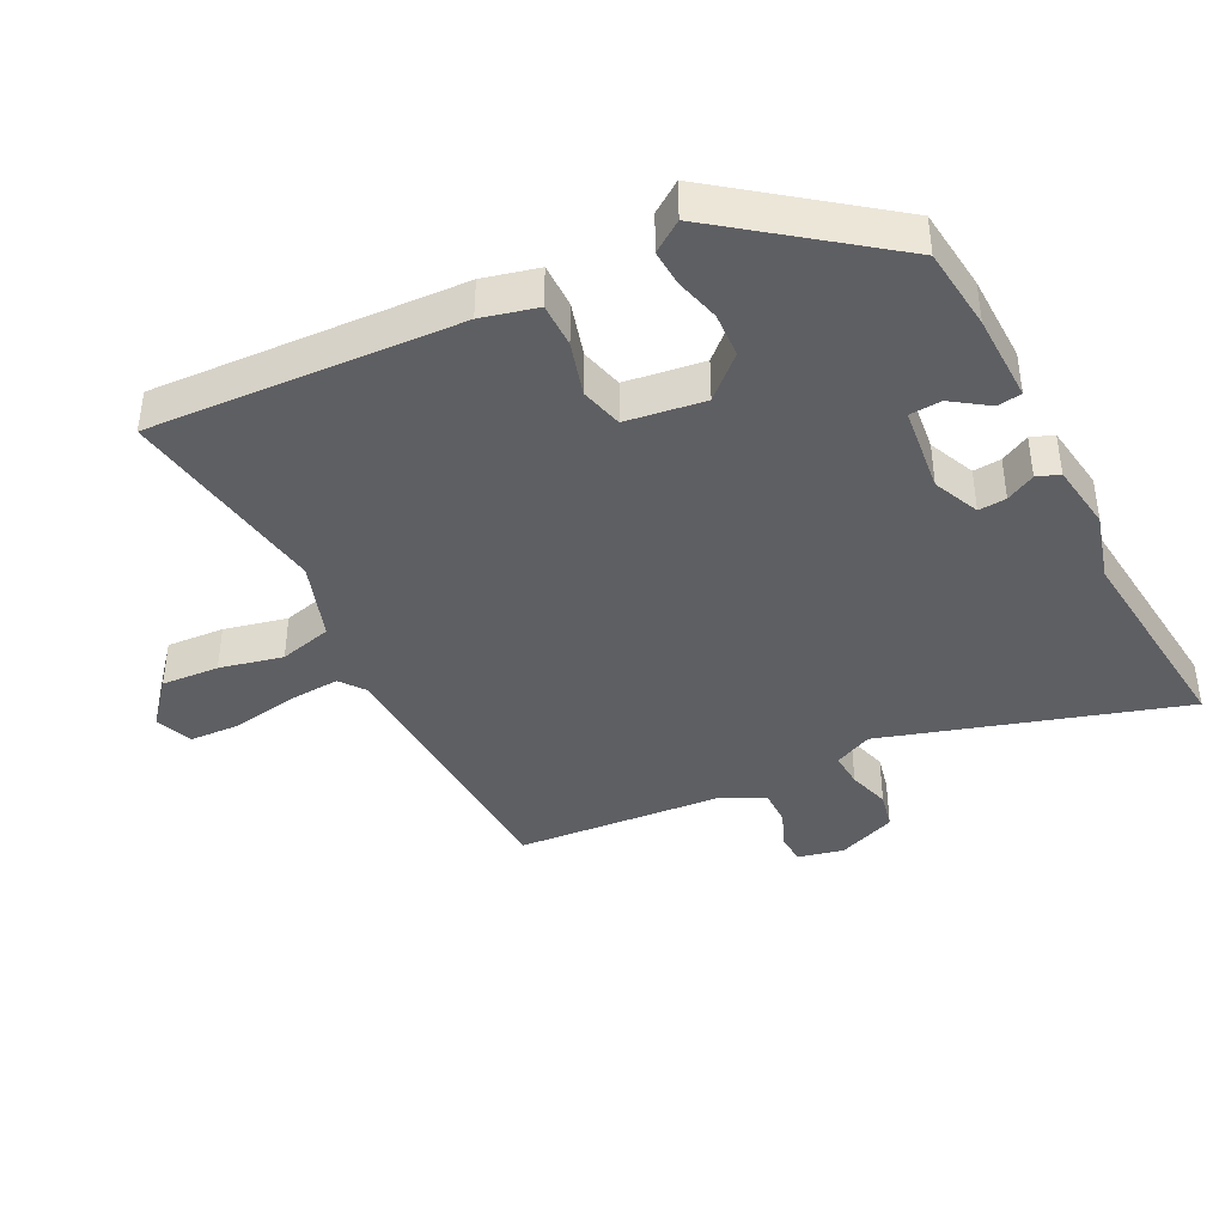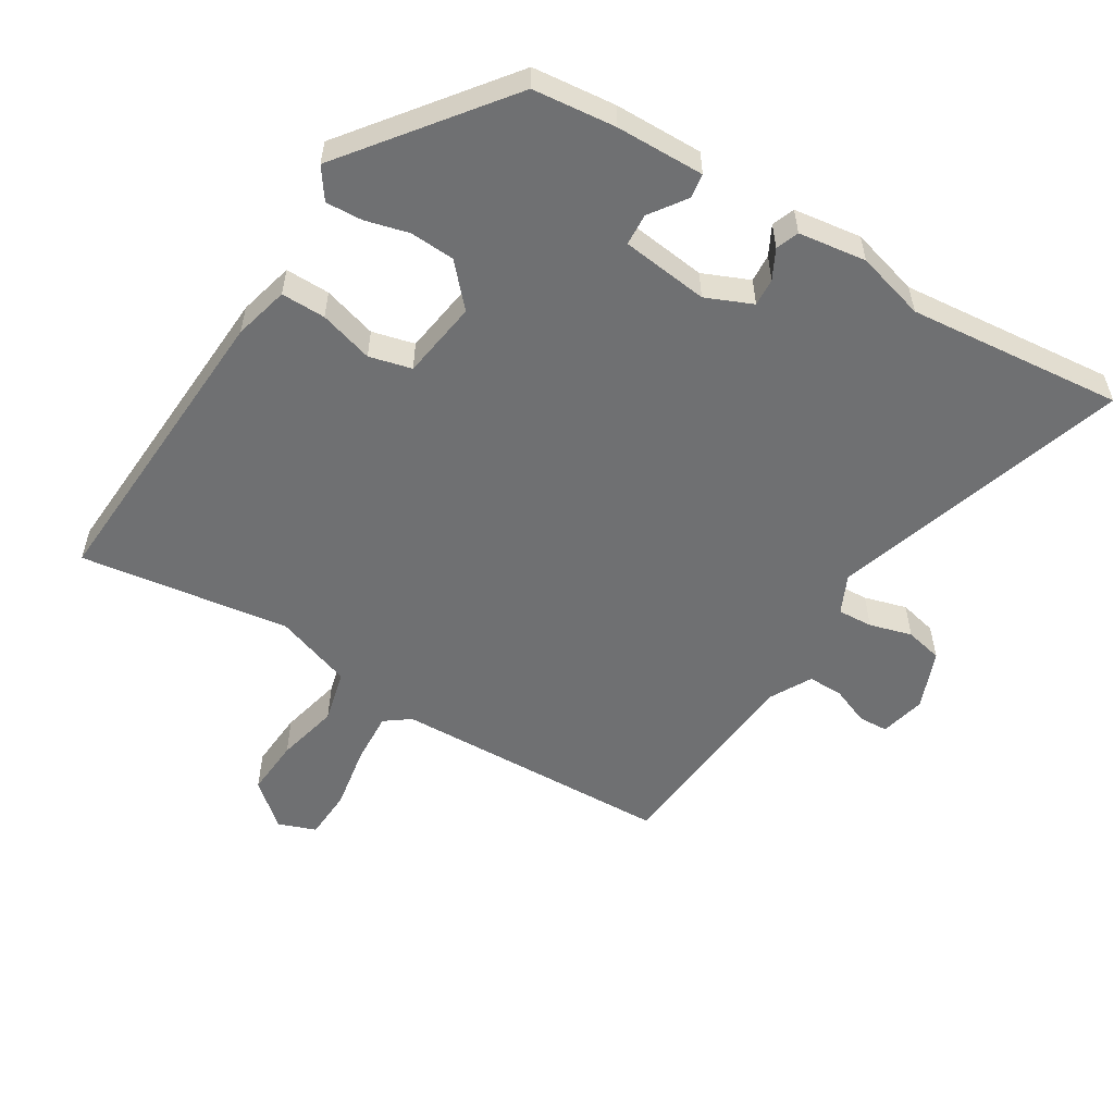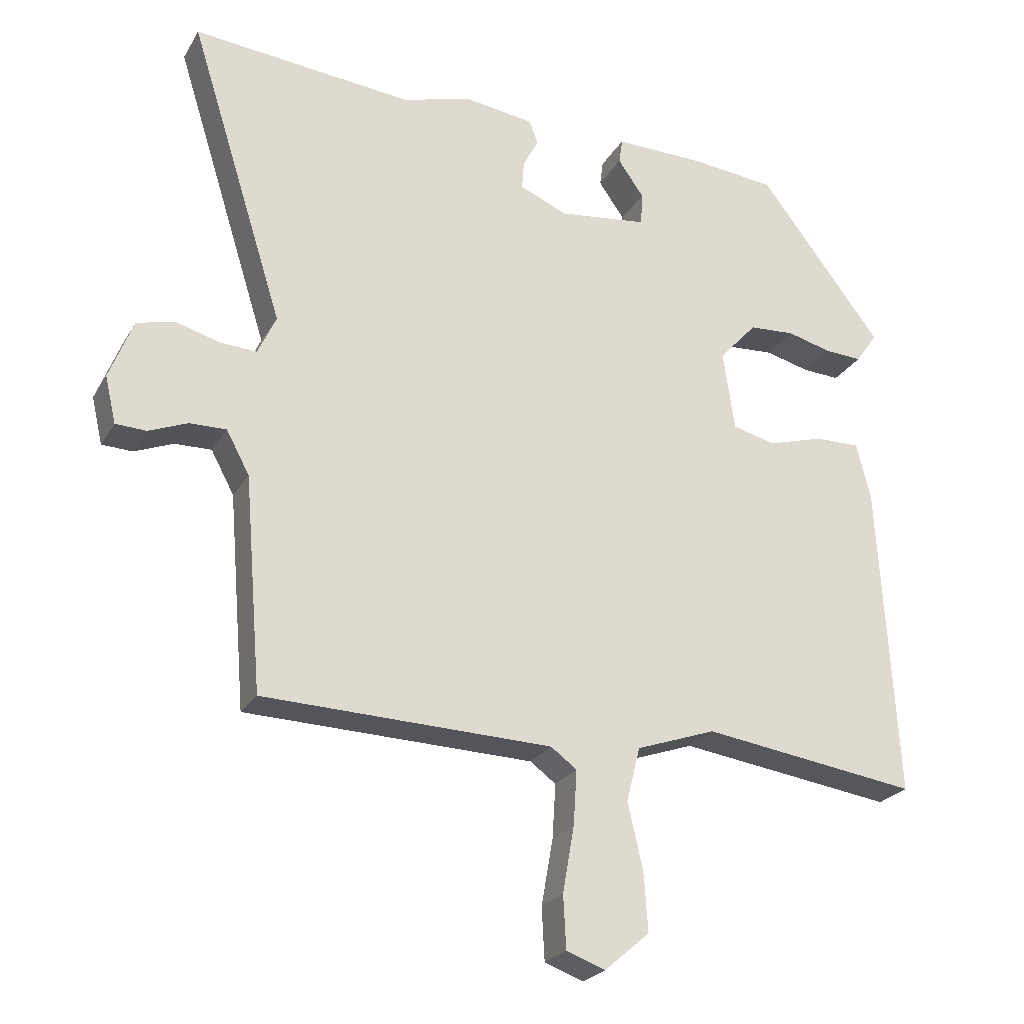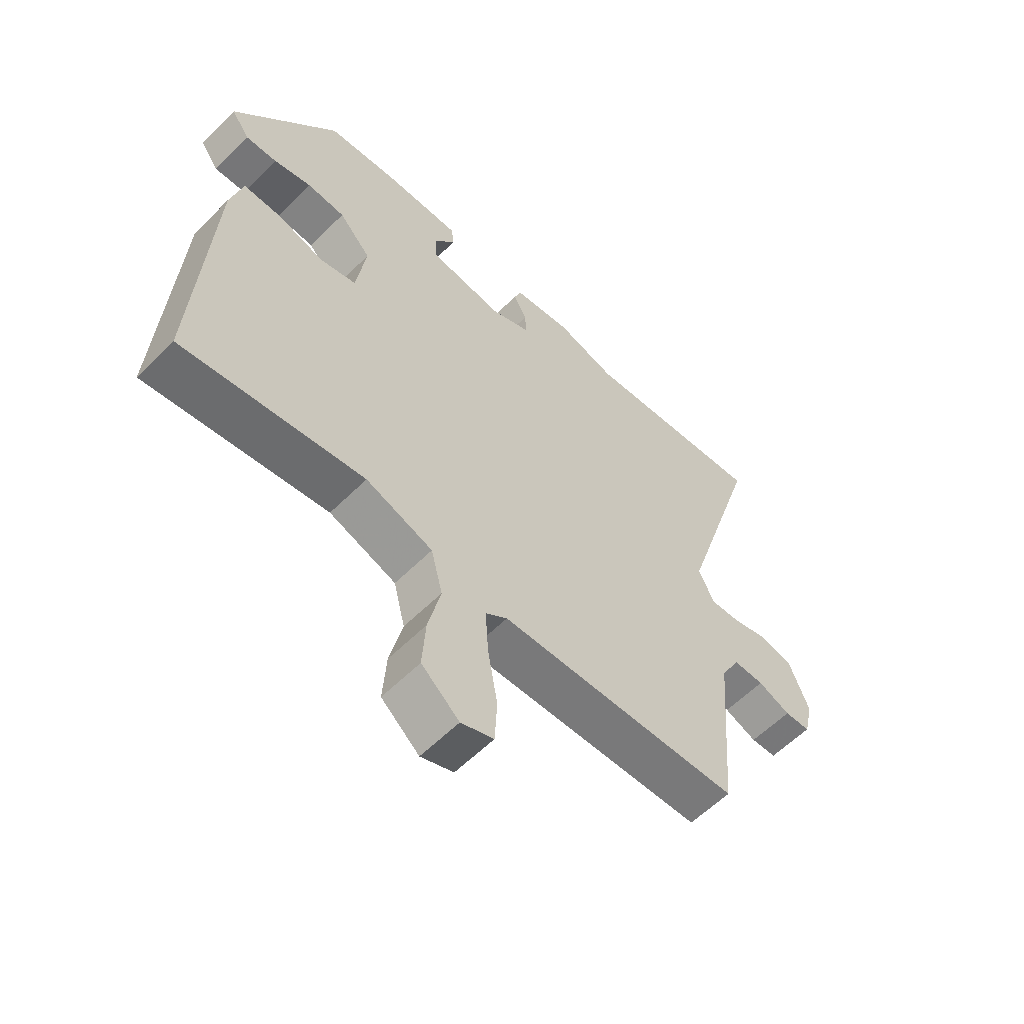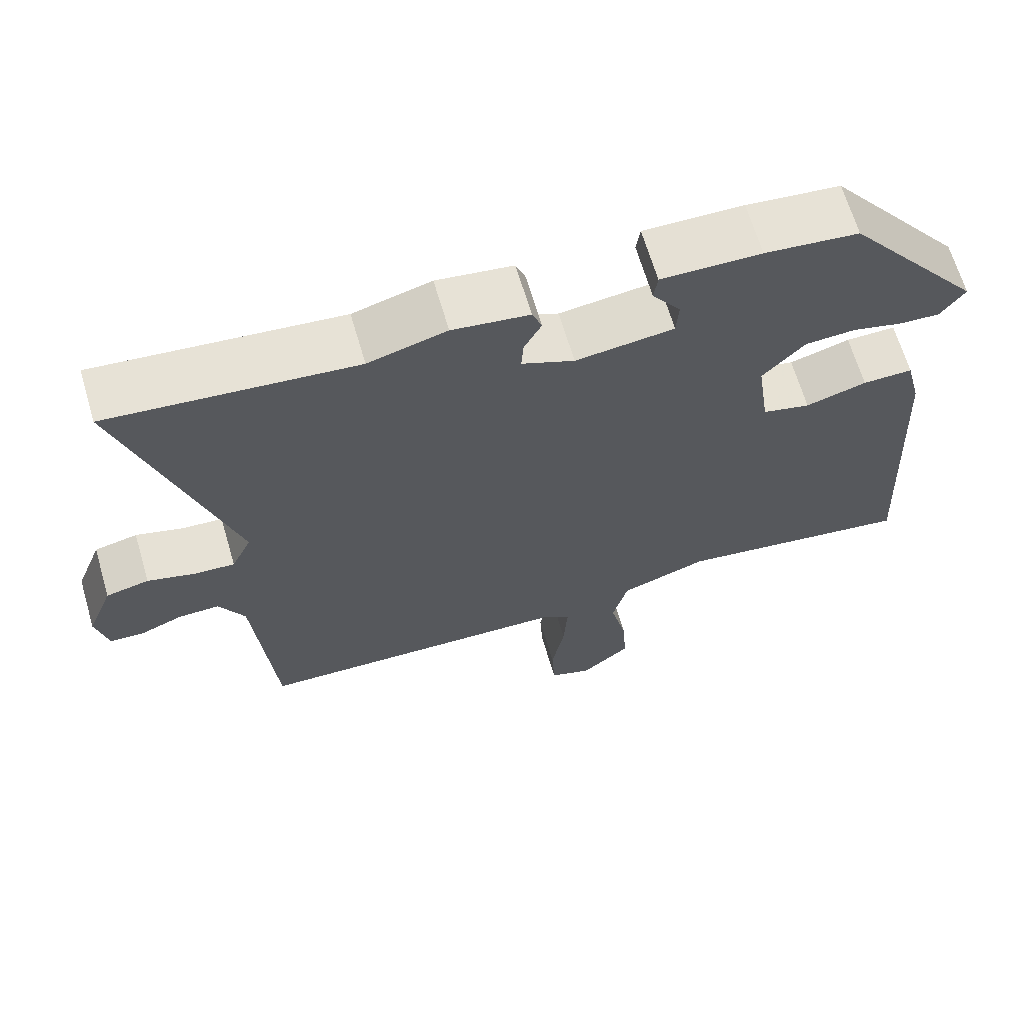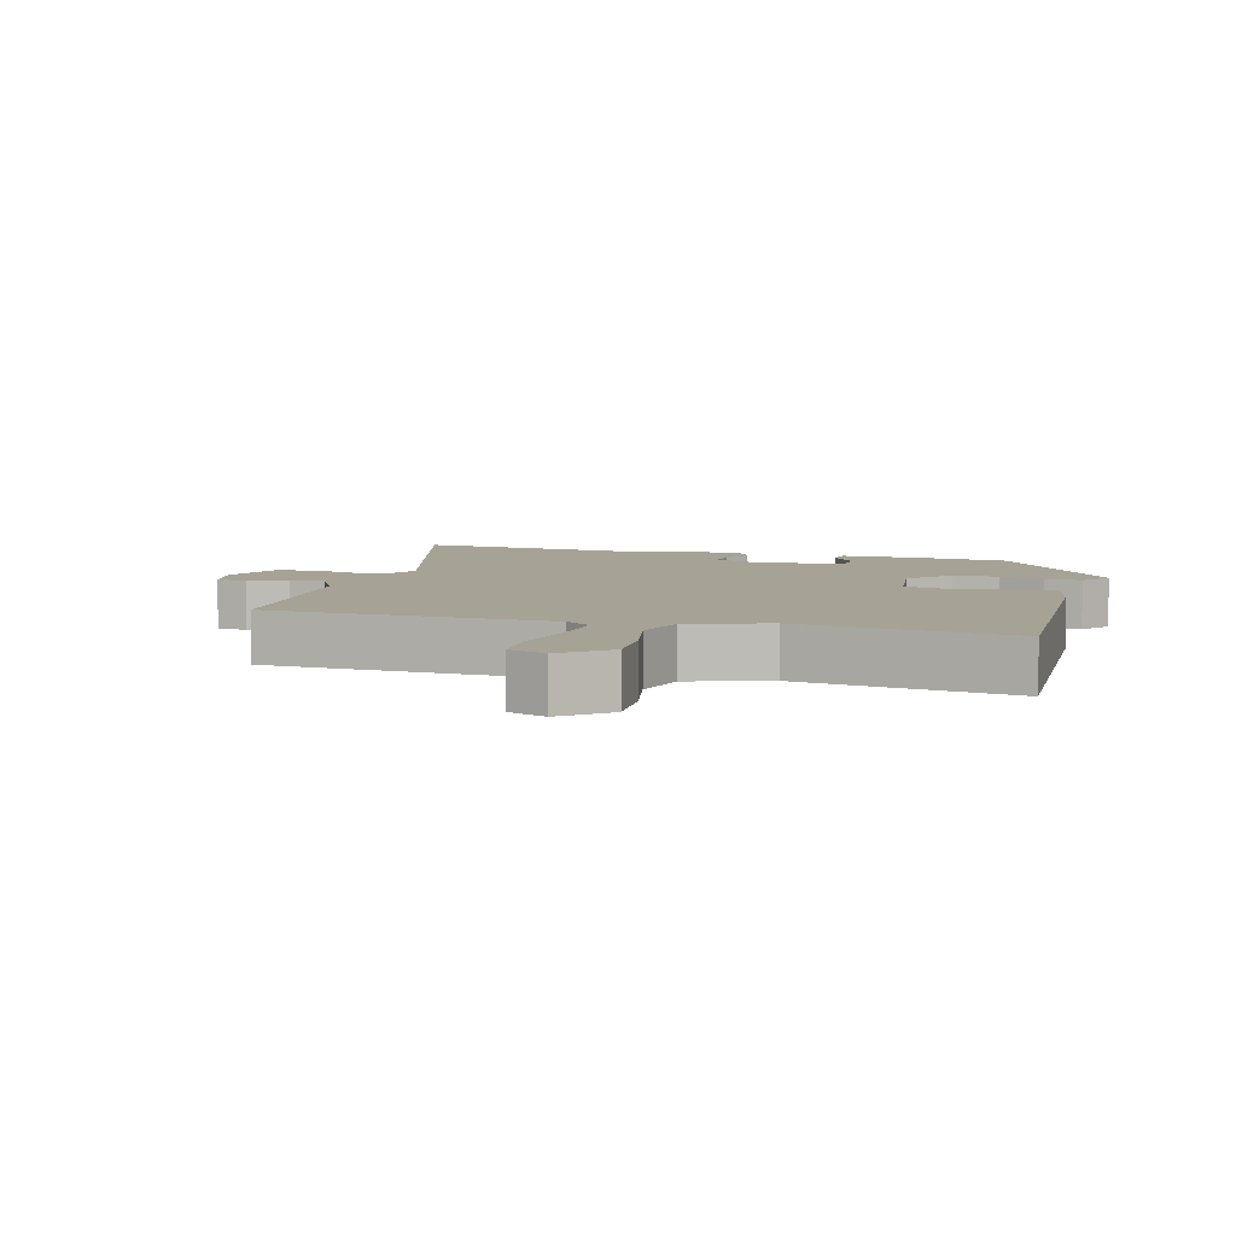
<metadata>
{"format":"obj","ext":"obj","renderer":"f3d","projection":"perspective","resolution":1024,"background":"white","views":[{"elev":-40.6,"azim":-62.8,"up":"+Y"},{"elev":-54.8,"azim":-31.5,"up":"+Y"},{"elev":-24.2,"azim":156.4,"up":"+Z"},{"elev":-58.9,"azim":-44.4,"up":"+Z"},{"elev":66.1,"azim":163.6,"up":"+Z"},{"elev":6.3,"azim":-163.2,"up":"+Y"}]}
</metadata>
<code>
v -0.493 0.07 -0.498
v -0.467 0.07 -0.033
v -0.446 0.07 0.05
v -0.379 0.07 0.049
v -0.298 0.07 0.025
v -0.234 0.07 0.041
v -0.217 0.07 0.159
v -0.273 0.07 0.22
v -0.34 0.07 0.224
v -0.406 0.07 0.207
v -0.461 0.07 0.204
v -0.493 0.07 0.25
v -0.311 0.07 0.487
v -0.186 0.07 0.5
v -0.053 0.07 0.502
v -0.048 0.07 0.465
v -0.086 0.07 0.411
v -0.083 0.07 0.363
v 0.048 0.07 0.347
v 0.118 0.07 0.377
v 0.115 0.07 0.419
v 0.092 0.07 0.463
v 0.105 0.07 0.497
v 0.207 0.07 0.511
v 0.311 0.07 0.482
v 0.636 0.07 0.513
v 0.496 0.07 0.066
v 0.523 0.07 0.008
v 0.576 0.07 0.011
v 0.64 0.07 0.029
v 0.697 0.07 0.016
v 0.732 0.07 -0.073
v 0.716 0.07 -0.142
v 0.671 0.07 -0.144
v 0.614 0.07 -0.121
v 0.56 0.07 -0.12
v 0.526 0.07 -0.183
v 0.5 0.07 -0.497
v 0.076 0.07 -0.51
v 0.038 0.07 -0.538
v 0.043 0.07 -0.618
v 0.06 0.07 -0.715
v 0.056 0.07 -0.792
v -0.001 0.07 -0.813
v -0.067 0.07 -0.756
v -0.061 0.07 -0.669
v -0.039 0.07 -0.574
v -0.059 0.07 -0.494
v -0.176 0.07 -0.453
v -0.493 0 -0.498
v -0.467 0 -0.033
v -0.446 0 0.05
v -0.379 0 0.049
v -0.298 0 0.025
v -0.234 0 0.041
v -0.217 0 0.159
v -0.273 0 0.22
v -0.34 0 0.224
v -0.406 0 0.207
v -0.461 0 0.204
v -0.493 0 0.25
v -0.311 0 0.487
v -0.186 0 0.5
v -0.053 0 0.502
v -0.048 0 0.465
v -0.086 0 0.411
v -0.083 0 0.363
v 0.048 0 0.347
v 0.118 0 0.377
v 0.115 0 0.419
v 0.092 0 0.463
v 0.105 0 0.497
v 0.207 0 0.511
v 0.311 0 0.482
v 0.636 0 0.513
v 0.496 0 0.066
v 0.523 0 0.008
v 0.576 0 0.011
v 0.64 0 0.029
v 0.697 0 0.016
v 0.732 0 -0.073
v 0.716 0 -0.142
v 0.671 0 -0.144
v 0.614 0 -0.121
v 0.56 0 -0.12
v 0.526 0 -0.183
v 0.5 0 -0.497
v 0.076 0 -0.51
v 0.038 0 -0.538
v 0.043 0 -0.618
v 0.06 0 -0.715
v 0.056 0 -0.792
v -0.001 0 -0.813
v -0.067 0 -0.756
v -0.061 0 -0.669
v -0.039 0 -0.574
v -0.059 0 -0.494
v -0.176 0 -0.453
f 44 45 46 47
f 42 43 44 47
f 41 42 47 48
f 40 41 48
f 39 40 48
f 37 38 39 48
f 36 37 48 49
f 32 33 34 35
f 32 35 36
f 29 30 31 32
f 28 29 32 36
f 27 28 36 49
f 25 26 27 49
f 21 22 23 24
f 20 21 24 25
f 14 15 16 17
f 14 17 18
f 13 14 18
f 12 13 18
f 9 10 11 12
f 8 9 12 18
f 7 8 18 19
f 2 3 4 5
f 2 5 6
f 1 2 6
f 20 25 49 1
f 6 7 19 20
f 1 6 20
f 96 95 94 93
f 96 93 92 91
f 97 96 91 90
f 97 90 89
f 97 89 88
f 97 88 87 86
f 98 97 86 85
f 84 83 82 81
f 85 84 81
f 81 80 79 78
f 85 81 78 77
f 98 85 77 76
f 98 76 75 74
f 73 72 71 70
f 74 73 70 69
f 66 65 64 63
f 67 66 63
f 67 63 62
f 67 62 61
f 61 60 59 58
f 67 61 58 57
f 68 67 57 56
f 54 53 52 51
f 55 54 51
f 55 51 50
f 50 98 74 69
f 69 68 56 55
f 69 55 50
f 1 50 51 2
f 2 51 52 3
f 3 52 53 4
f 4 53 54 5
f 5 54 55 6
f 6 55 56 7
f 7 56 57 8
f 8 57 58 9
f 9 58 59 10
f 10 59 60 11
f 11 60 61 12
f 12 61 62 13
f 13 62 63 14
f 14 63 64 15
f 15 64 65 16
f 16 65 66 17
f 17 66 67 18
f 18 67 68 19
f 19 68 69 20
f 20 69 70 21
f 21 70 71 22
f 22 71 72 23
f 23 72 73 24
f 24 73 74 25
f 25 74 75 26
f 26 75 76 27
f 27 76 77 28
f 28 77 78 29
f 29 78 79 30
f 30 79 80 31
f 31 80 81 32
f 32 81 82 33
f 33 82 83 34
f 34 83 84 35
f 35 84 85 36
f 36 85 86 37
f 37 86 87 38
f 38 87 88 39
f 39 88 89 40
f 40 89 90 41
f 41 90 91 42
f 42 91 92 43
f 43 92 93 44
f 44 93 94 45
f 45 94 95 46
f 46 95 96 47
f 47 96 97 48
f 48 97 98 49
f 49 98 50 1

</code>
